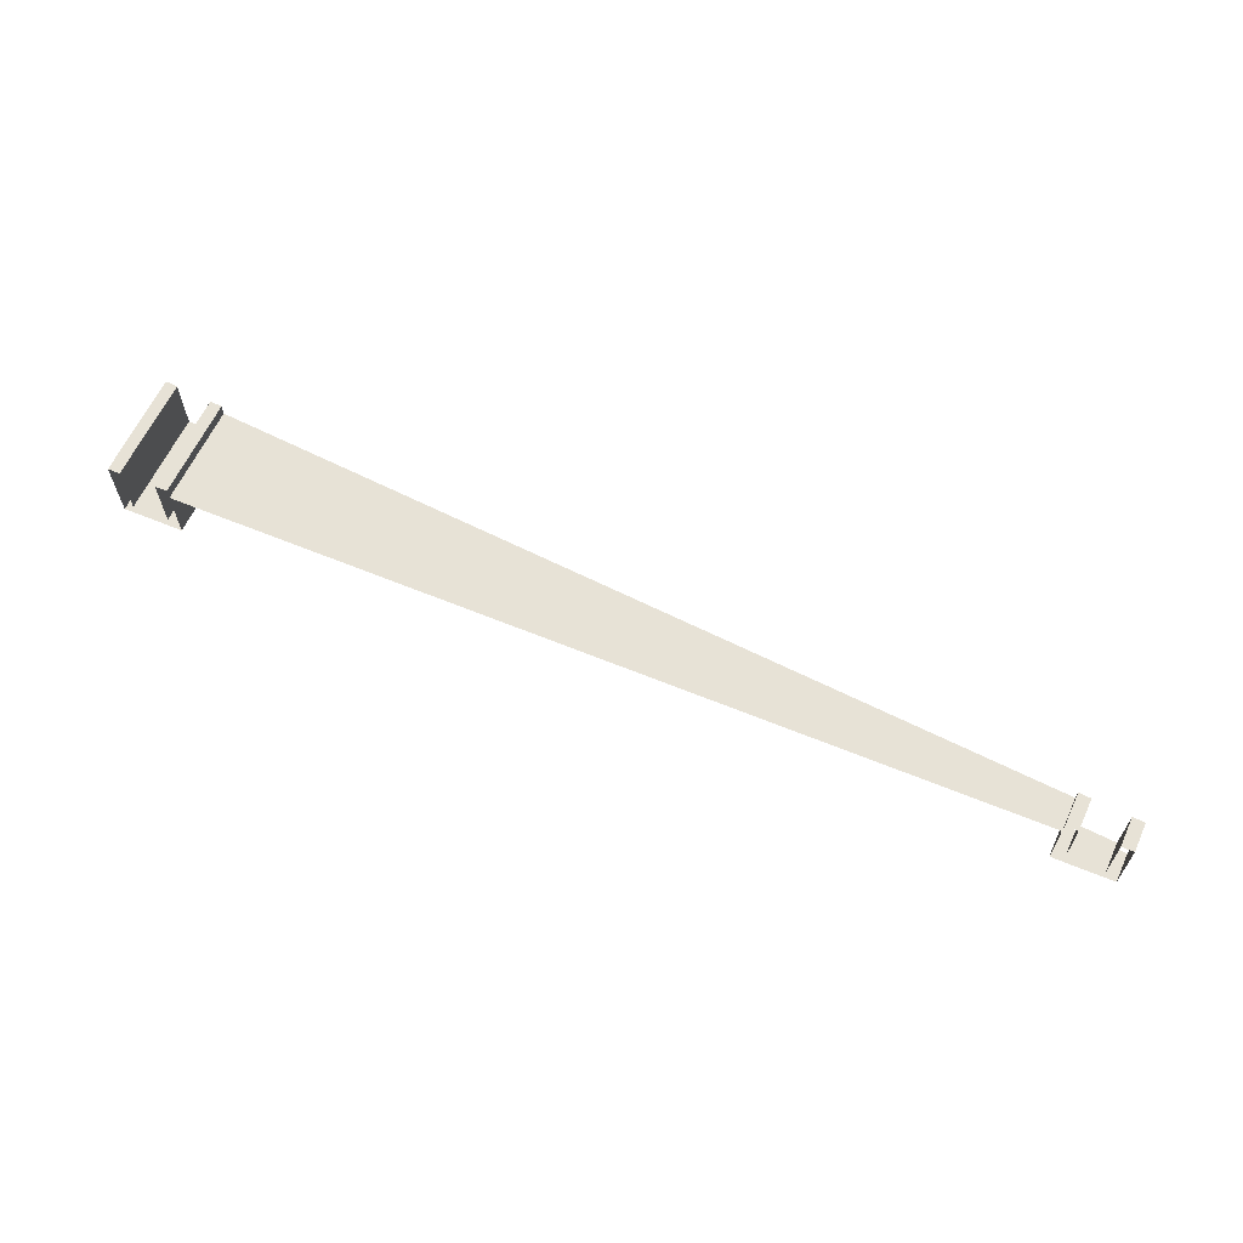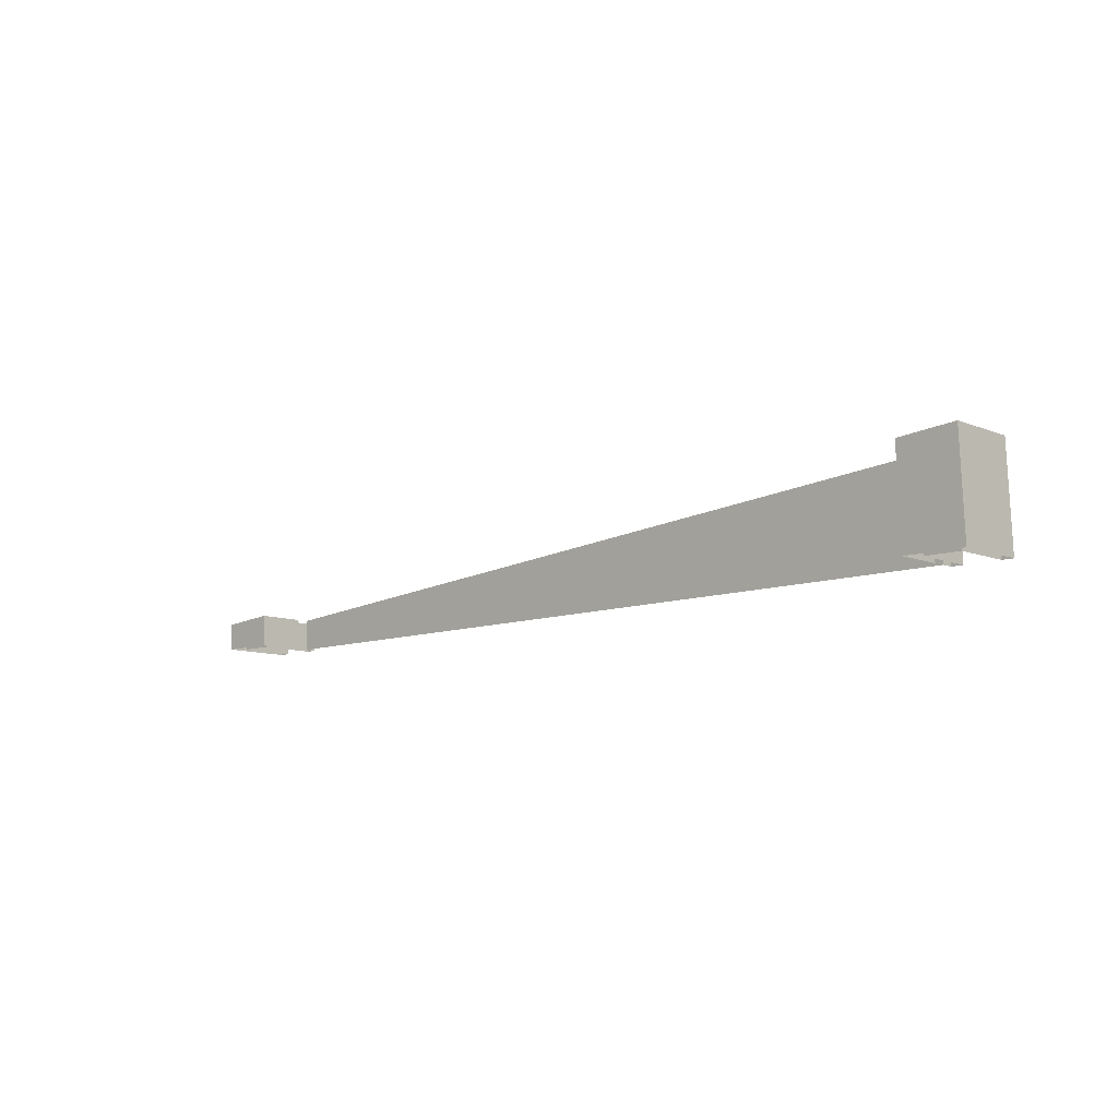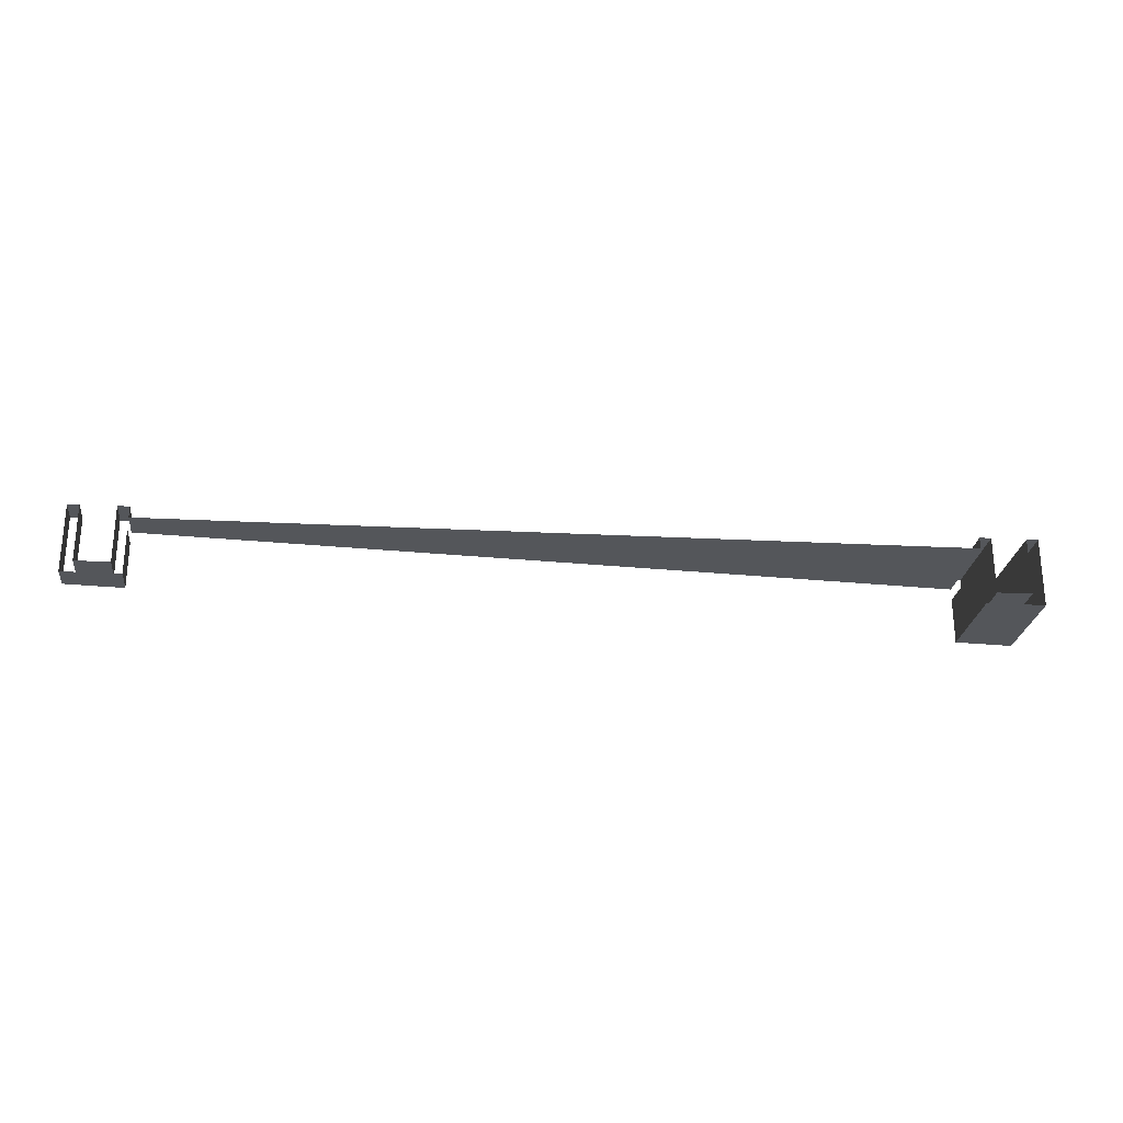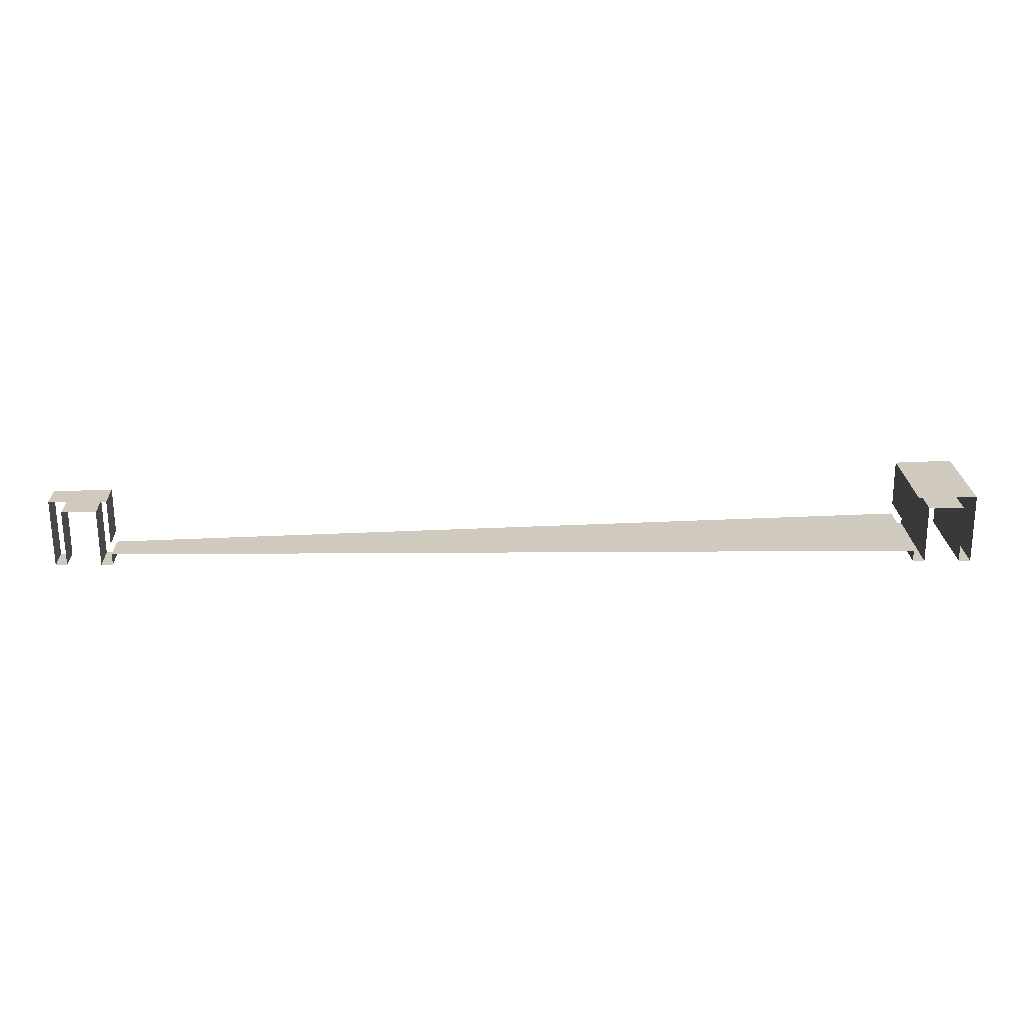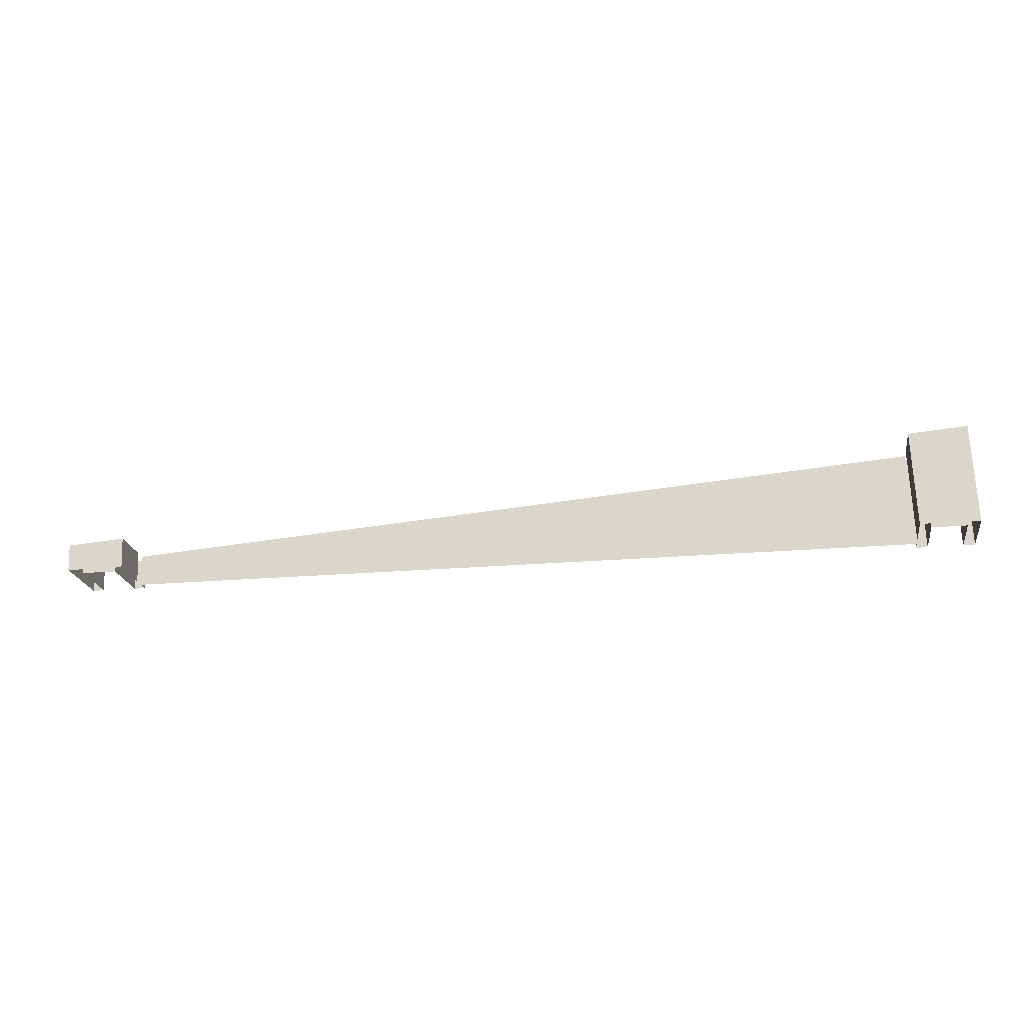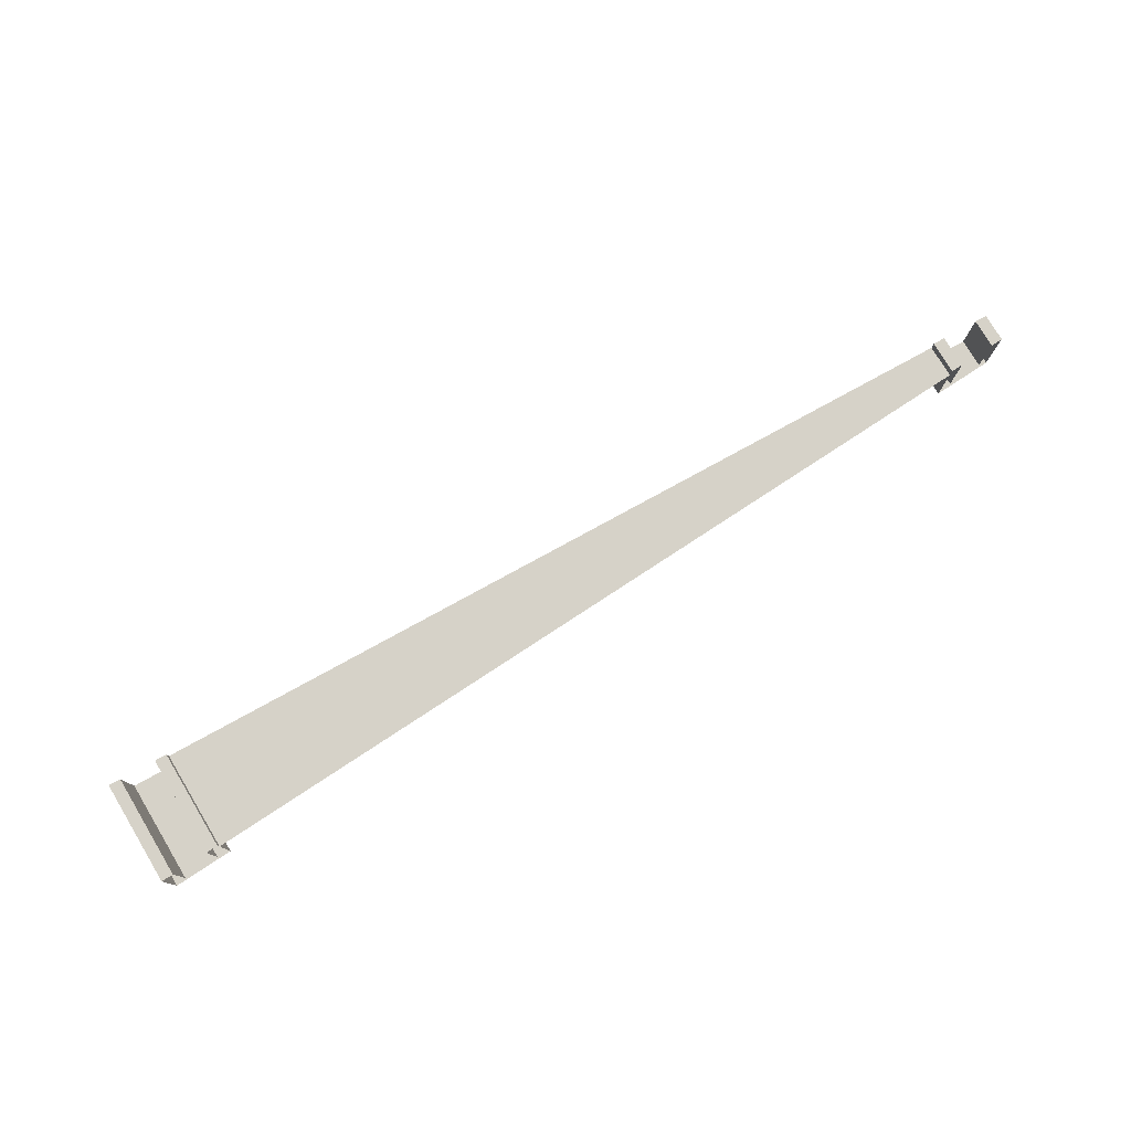
<metadata>
{"format":"obj","ext":"obj","renderer":"f3d","projection":"perspective","resolution":1024,"background":"white","views":[{"elev":63.1,"azim":-157.5,"up":"+Y"},{"elev":-9.7,"azim":43.8,"up":"+Z"},{"elev":-25.5,"azim":-9.2,"up":"+Y"},{"elev":-66.9,"azim":0.3,"up":"+Z"},{"elev":-20.9,"azim":9.1,"up":"+Z"},{"elev":77.5,"azim":146.7,"up":"+Y"}]}
</metadata>
<code>
v 20.94 0 1.648
v 21 0 0
v 22 0 0
v 21.93 0 1.726
v 6.978 0 0.5492
v 7 0 0
v 7 0.8 0
v 6.978 0.8 0.5492
v 6.978 1 0.5492
v 7 1 0
v 7 1.2 0
v 6.978 1.2 0.5492
v 21.13 1.2 1.663
v 21.2 1.2 0
v 21 1.2 0
v 20.94 1.2 1.648
v 21.93 1.2 1.726
v 22 1.2 0
v 21.8 1.2 0
v 21.73 1.2 1.71
v 6.978 1.2 0.5492
v 7 1.2 0
v 6.8 1.2 0
v 6.779 1.2 0.5335
v 6.181 1.2 0.4864
v 6.2 1.2 0
v 6 1.2 0
v 5.981 1.2 0.4708
v 5.981 0 0.4708
v 6 0 0
v 7 0 0
v 6.978 0 0.5492
v 5.981 1.2 0.4708
v 6 1.2 0
v 6 0 0
v 5.981 0 0.4708
v 6.181 0.2 0.4864
v 6.2 0.2 0
v 6.2 1.2 0
v 6.181 1.2 0.4864
v 6.779 1.2 0.5335
v 6.8 1.2 0
v 6.8 0.2 0
v 6.779 0.2 0.5335
v 20.94 0.8 1.648
v 21 0.8 0
v 21 0 0
v 20.94 0 1.648
v 21.93 0 1.726
v 22 0 0
v 22 1.2 0
v 21.93 1.2 1.726
v 21.73 1.2 1.71
v 21.8 1.2 0
v 21.8 0.2 0
v 21.73 0.2 1.71
v 21.13 0.2 1.663
v 21.2 0.2 0
v 21.2 1.2 0
v 21.13 1.2 1.663
v 20.94 1.2 1.648
v 21 1.2 0
v 21 1 0
v 20.94 1 1.648
v 6.779 0.2 0.5335
v 6.8 0.2 0
v 6.2 0.2 0
v 6.181 0.2 0.4864
v 20.94 1 1.648
v 21 1 0
v 7 1 0
v 6.978 1 0.5492
v 21.73 0.2 1.71
v 21.8 0.2 0
v 21.2 0.2 0
v 21.13 0.2 1.663
g mesh6953854
f 1 2 3
f 3 4 1
f 5 6 7
f 7 8 5
f 9 10 11
f 11 12 9
f 13 14 15
f 15 16 13
f 17 18 19
f 19 20 17
f 21 22 23
f 23 24 21
f 25 26 27
f 27 28 25
f 29 30 31
f 31 32 29
f 33 34 35
f 35 36 33
f 37 38 39
f 39 40 37
f 41 42 43
f 43 44 41
f 45 46 47
f 47 48 45
f 49 50 51
f 51 52 49
f 53 54 55
f 55 56 53
f 57 58 59
f 59 60 57
f 61 62 63
f 63 64 61
f 65 66 67
f 67 68 65
f 69 70 71
f 71 72 69
f 73 74 75
f 75 76 73

</code>
